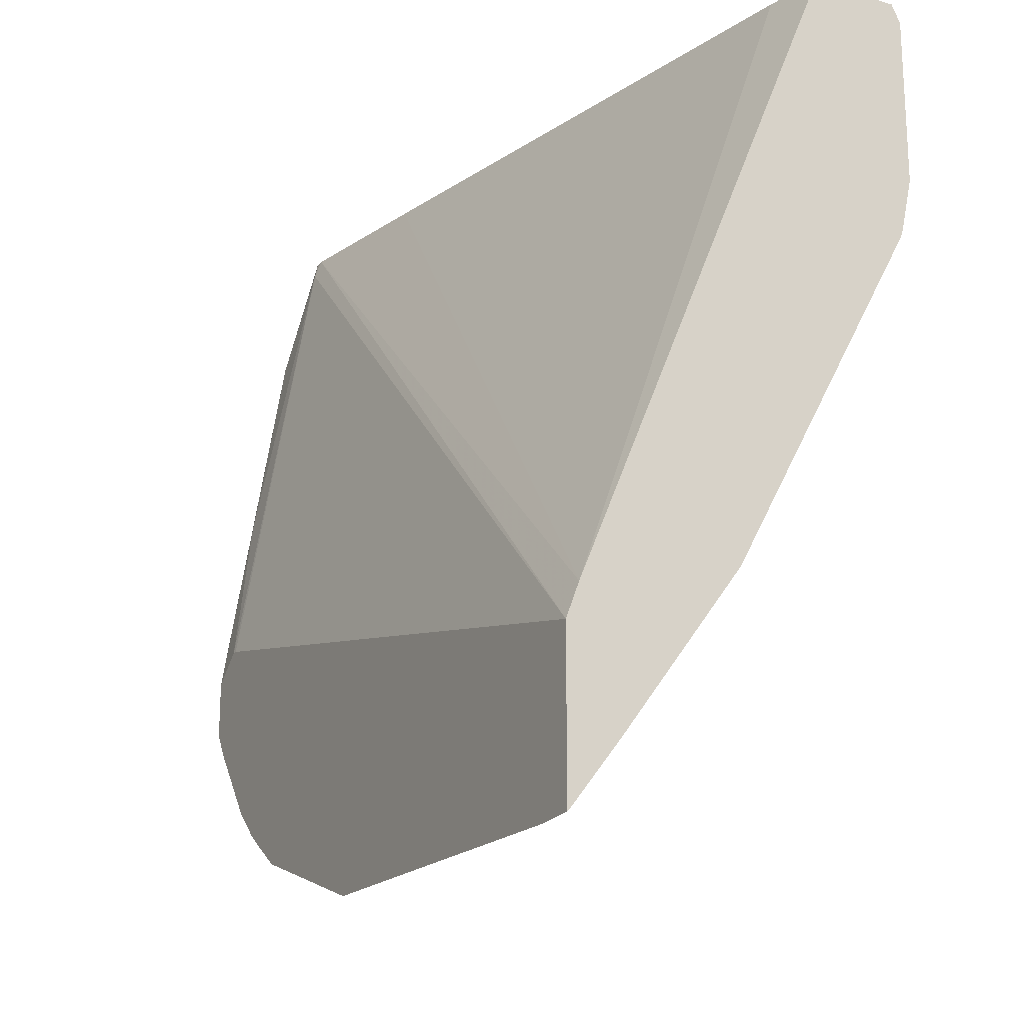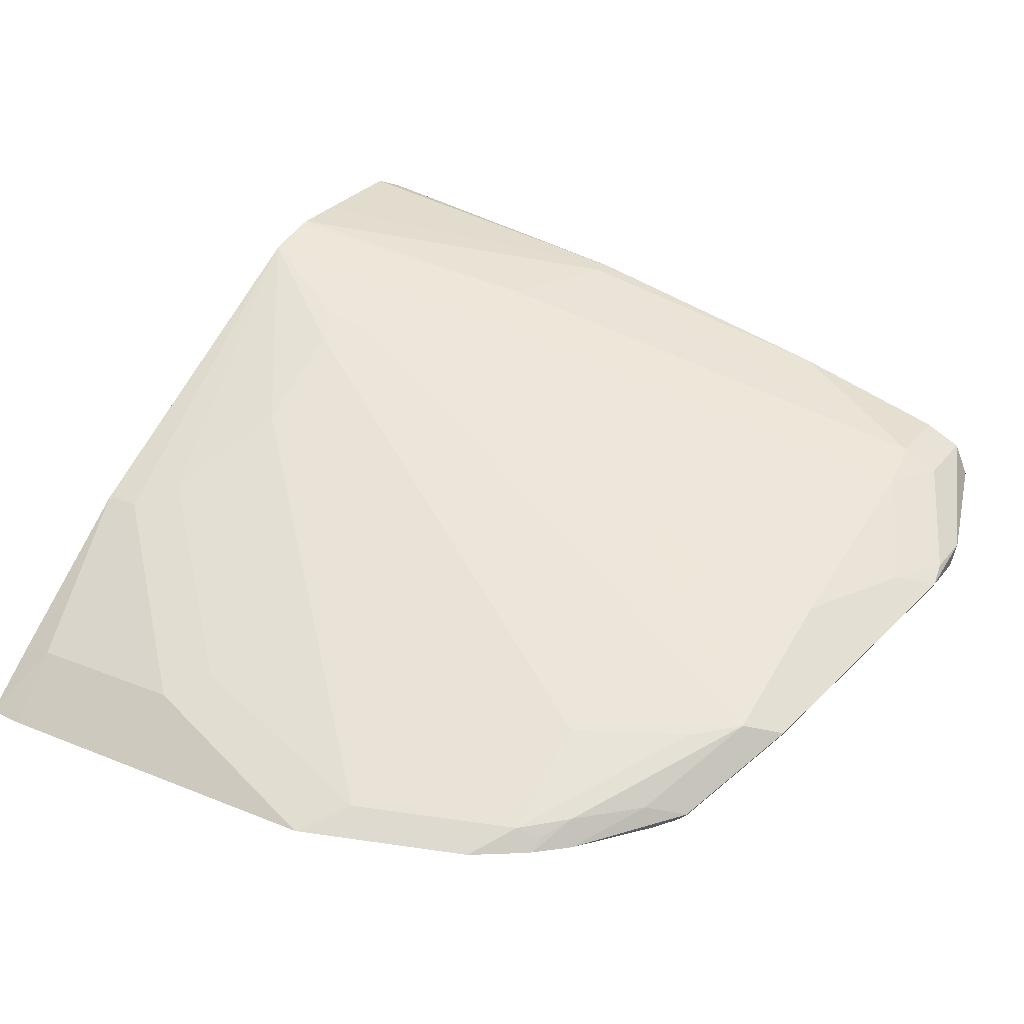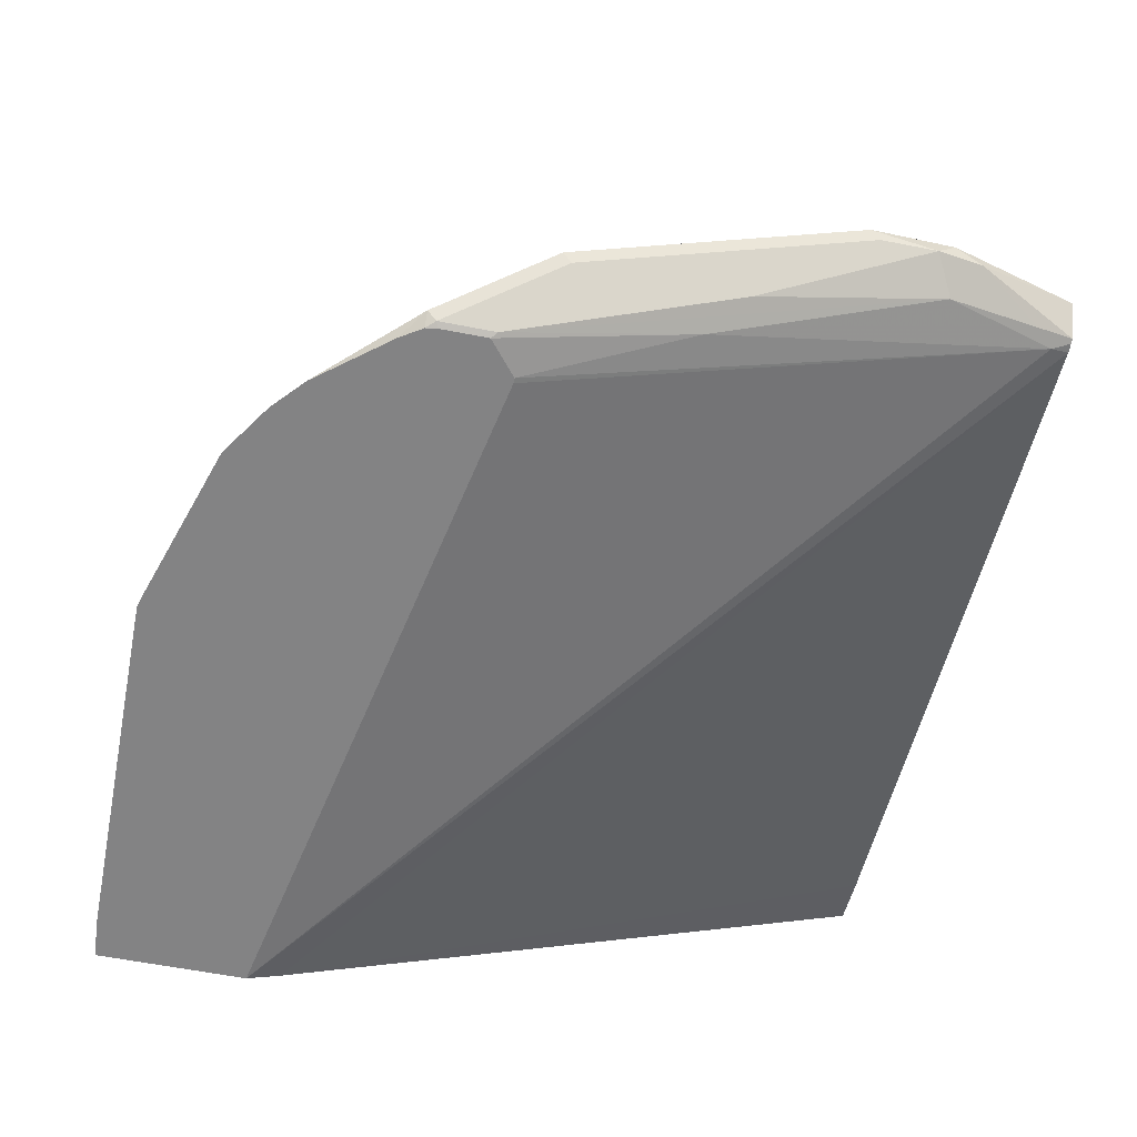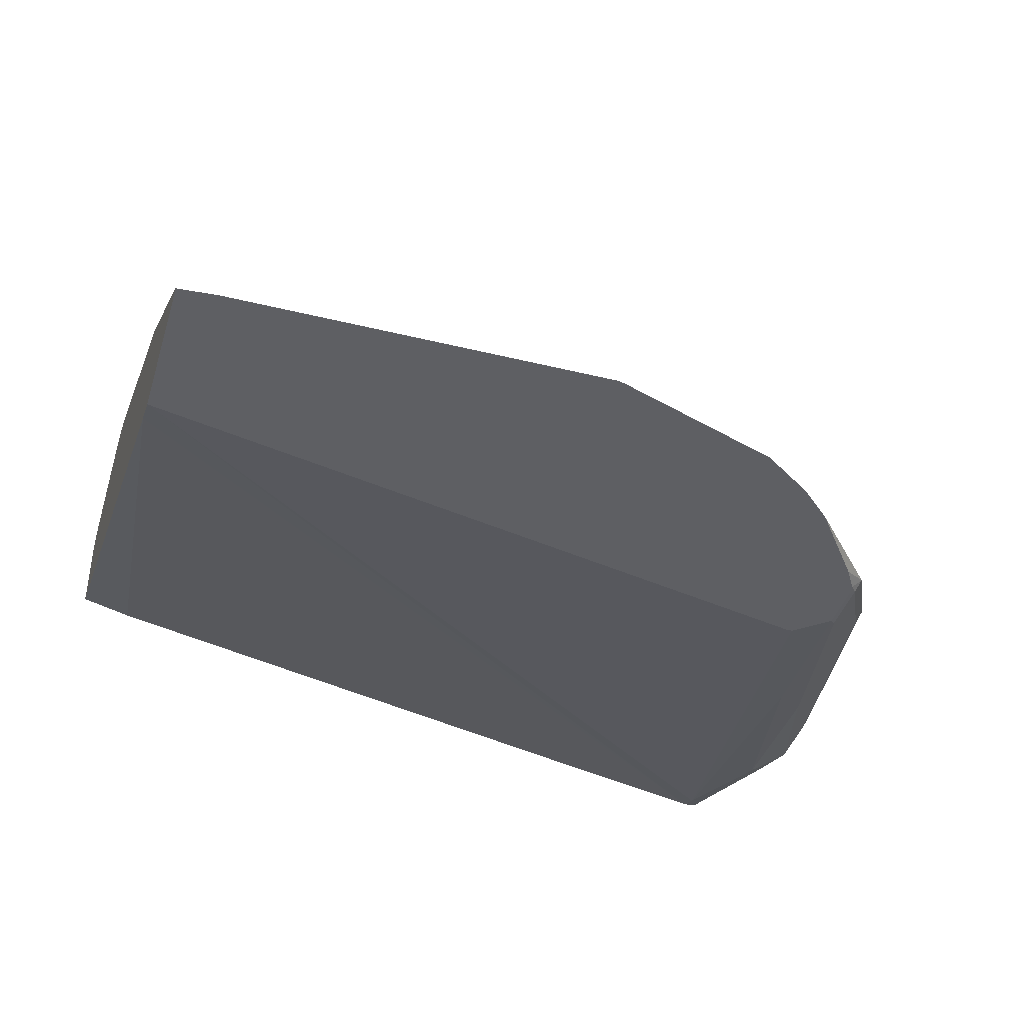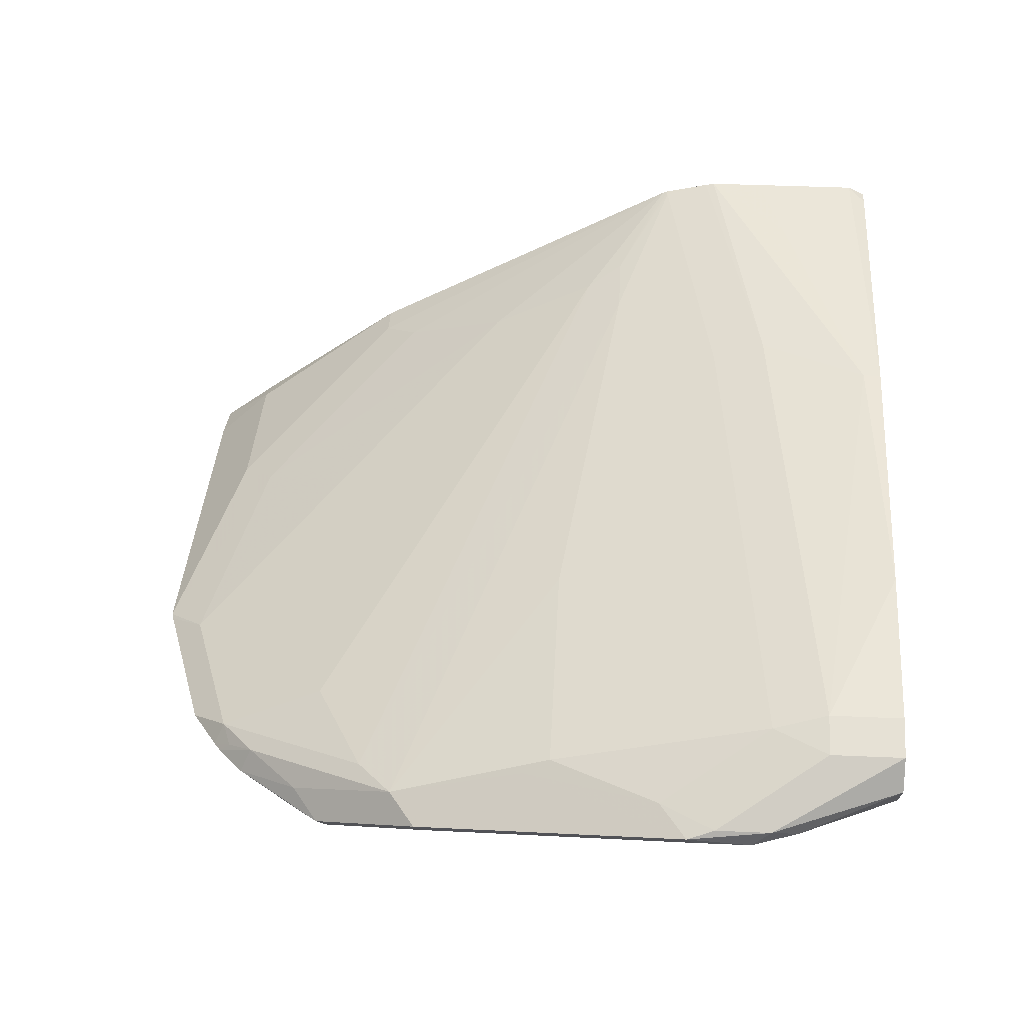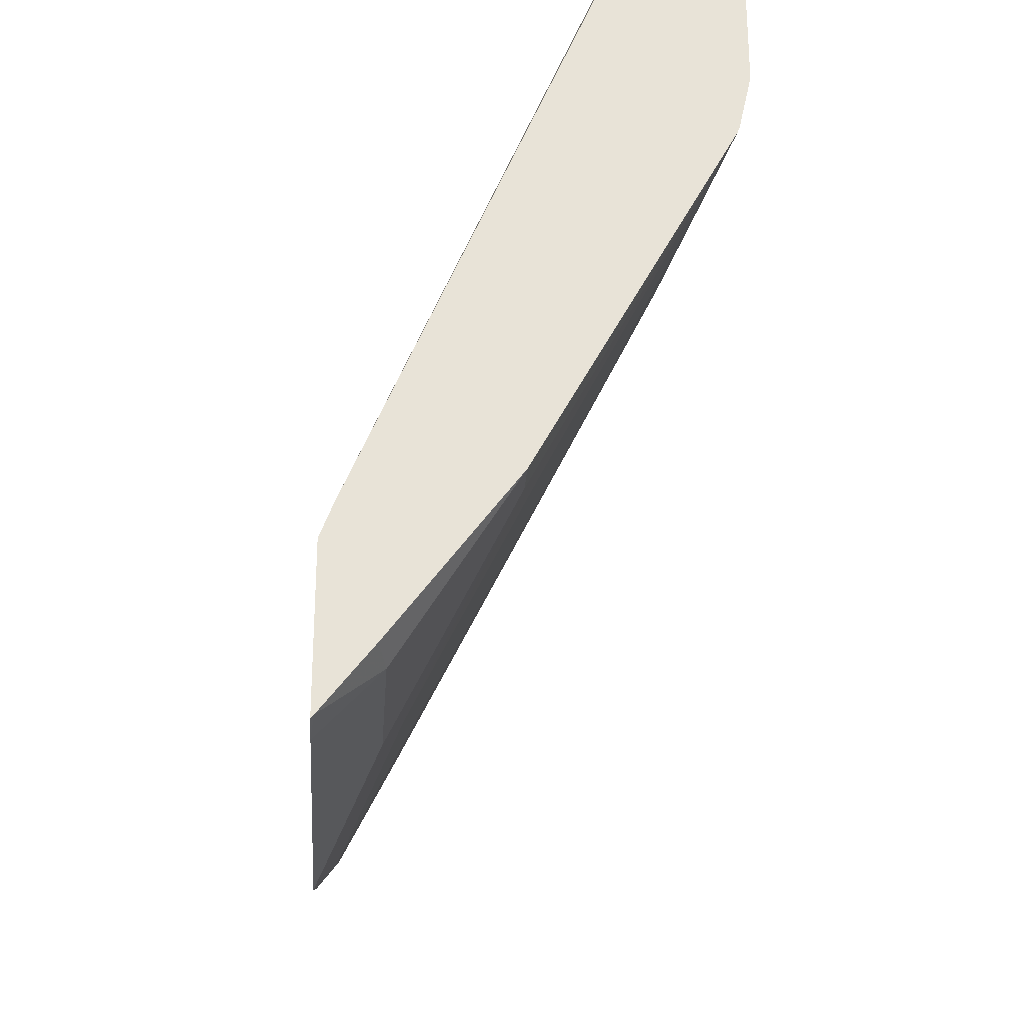
<metadata>
{"format":"obj","ext":"obj","renderer":"f3d","projection":"perspective","resolution":1024,"background":"white","views":[{"elev":-18.9,"azim":61.7,"up":"+Z"},{"elev":29.4,"azim":-149.2,"up":"+Y"},{"elev":-61.2,"azim":-101.2,"up":"+Y"},{"elev":-41.3,"azim":163.3,"up":"+Y"},{"elev":37.7,"azim":-86.8,"up":"+Y"},{"elev":-27.0,"azim":86.1,"up":"+Z"}]}
</metadata>
<code>
v 0.09903 0.7367 -0.5333
v 0.1 0.7565 -0.5126
v 0.1122 0.7377 -0.5314
v 0.1122 0.7367 -0.5324
v -0.02934 0.7367 -0.5333
v 0.1122 0.794 -0.4564
v 0.1122 0.754 -0.5102
v 0.04376 0.7565 -0.5126
v 0.1122 0.7367 -0.4799
v -0.03202 0.7367 -0.5325
v -0.03127 0.7377 -0.5314
v 0.03125 0.7627 -0.5001
v 0.1122 0.8578 -0.3393
v 0.1 0.794 -0.4564
v 0.1122 0.741 -0.4685
v -0.1552 0.7773 -0.2562
v -0.1563 0.7752 -0.2626
v -0.1286 0.7367 -0.4302
v -0.04375 0.744 -0.5189
v -0.08828 0.7367 -0.5137
v 0.01248 0.7815 -0.4626
v 0.06877 0.819 -0.4063
v 0.08751 0.8002 -0.4439
v 0.07501 0.844 -0.3563
v 0.1122 0.8585 -0.3376
v 0.06877 0.8377 -0.3689
v 0.1122 0.8299 -0.2562
v 0.09375 0.8252 -0.2562
v -0.1002 0.7877 -0.2562
v -0.1584 0.7773 -0.2562
v -0.16 0.7777 -0.2562
v -0.1625 0.7752 -0.2688
v -0.1688 0.769 -0.3001
v -0.15 0.7502 -0.3751
v -0.1304 0.7367 -0.4302
v -0.1 0.744 -0.5001
v -0.1032 0.7367 -0.5037
v -0.1 0.7627 -0.4626
v 0.1102 0.858 -0.3376
v 0.05389 0.8393 -0.3563
v 0.1122 0.862 -0.3217
v -0.1375 0.7627 -0.4439
v 0.1122 0.8595 -0.2562
v -0.1675 0.789 -0.2562
v -0.1782 0.7783 -0.2907
v -0.1813 0.7752 -0.3064
v -0.1625 0.7565 -0.3626
v -0.1438 0.7377 -0.4376
v -0.1418 0.7367 -0.4396
v -0.1078 0.7408 -0.497
v -0.1148 0.7455 -0.4876
v -0.1068 0.7367 -0.5011
v -0.1524 0.783 -0.3751
v -0.1336 0.8018 -0.3189
v 0.01641 0.8393 -0.3189
v 0.01875 0.844 -0.3001
v -0.1524 0.7643 -0.4314
v -0.07736 0.8018 -0.3751
v 0.1122 0.8627 -0.3185
v 0.1122 0.8625 -0.2622
v 0.1061 0.8595 -0.2562
v -0.1625 0.8002 -0.2562
v -0.1813 0.7815 -0.3001
v -0.1829 0.7783 -0.3282
v -0.1813 0.7752 -0.3251
v -0.1438 0.7377 -0.4564
v -0.1418 0.7367 -0.4554
v -0.1173 0.7367 -0.4915
v -0.1336 0.7455 -0.4689
v -0.1547 0.7783 -0.3845
v -0.1711 0.783 -0.3376
v -0.1524 0.8018 -0.3001
v -0.15 0.8065 -0.2813
v -2.391e-05 0.844 -0.2626
v -0.1453 0.7408 -0.4595
v -0.1641 0.7596 -0.422
v 0.08439 0.858 -0.2907
v 0.1122 0.8627 -0.3001
v -2.391e-05 0.844 -0.2562
v -0.1543 0.8043 -0.2562
v -0.1625 0.8002 -0.2813
v -0.1813 0.7815 -0.3189
v -0.1625 0.7565 -0.4189
v -0.1412 0.7367 -0.4595
v -0.1366 0.7367 -0.4669
v -0.15 0.8065 -0.2562
v -0.0953 0.8221 -0.2562
f 41 56 59
f 46 64 65
f 44 62 63
f 44 63 45
f 40 58 53
f 45 63 46
f 46 63 64
f 43 60 61
f 50 52 51
f 46 66 48
f 46 48 47
f 48 66 67
f 48 67 49
f 51 52 68
f 40 57 58
f 51 69 57
f 51 68 69
f 46 65 66
f 40 42 57
f 33 46 47
f 39 55 56
f 31 44 45
f 53 57 70
f 31 45 32
f 32 45 46
f 32 46 33
f 33 47 48
f 33 48 34
f 34 48 49
f 39 56 41
f 34 49 35
f 36 50 51
f 36 51 57
f 36 57 42
f 36 42 38
f 37 52 50
f 39 40 53
f 39 53 54
f 39 54 55
f 36 37 50
f 53 70 71
f 71 81 72
f 53 72 54
f 64 82 71
f 64 71 70
f 65 83 66
f 66 75 84
f 66 84 67
f 66 83 76
f 66 76 75
f 68 85 75
f 64 83 65
f 68 75 69
f 72 81 73
f 73 81 80
f 73 80 86
f 73 86 87
f 73 87 74
f 74 79 77
f 74 87 79
f 26 42 40
f 71 82 81
f 53 71 72
f 64 76 83
f 62 82 63
f 75 85 84
f 53 58 57
f 54 72 55
f 55 72 73
f 55 73 56
f 56 73 74
f 56 74 59
f 57 69 75
f 63 82 64
f 57 75 76
f 57 64 70
f 59 77 78
f 59 74 77
f 60 78 77
f 60 77 79
f 60 79 61
f 62 80 81
f 62 81 82
f 57 76 64
f 26 38 42
f 9 16 17
f 24 40 39
f 3 6 13
f 3 13 25
f 3 25 41
f 3 41 59
f 3 59 78
f 3 78 60
f 3 60 43
f 3 43 27
f 3 27 15
f 3 15 9
f 3 9 4
f 5 10 11
f 5 11 12
f 5 12 8
f 6 14 13
f 8 12 14
f 9 15 16
f 3 7 6
f 2 8 14
f 2 7 3
f 2 6 7
f 25 39 41
f 1 2 3
f 1 3 4
f 1 4 9
f 1 9 18
f 1 18 35
f 1 35 49
f 1 49 67
f 9 17 18
f 1 67 84
f 1 85 68
f 1 68 52
f 1 52 37
f 1 37 20
f 1 20 10
f 1 10 5
f 1 5 8
f 1 8 2
f 1 84 85
f 10 19 11
f 2 14 6
f 10 36 19
f 16 80 62
f 16 62 44
f 16 44 31
f 16 31 30
f 16 30 17
f 17 30 31
f 17 31 32
f 17 32 33
f 16 86 80
f 17 33 34
f 17 35 18
f 19 36 21
f 20 37 36
f 21 26 22
f 21 36 38
f 21 38 26
f 24 39 25
f 10 20 36
f 17 34 35
f 16 87 86
f 24 26 40
f 13 24 25
f 11 19 12
f 12 21 22
f 12 22 23
f 12 23 14
f 12 19 21
f 16 79 87
f 13 14 23
f 13 23 22
f 13 22 26
f 15 27 28
f 15 28 29
f 15 29 16
f 16 29 28
f 16 28 27
f 16 27 43
f 16 43 61
f 16 61 79
f 13 26 24

</code>
